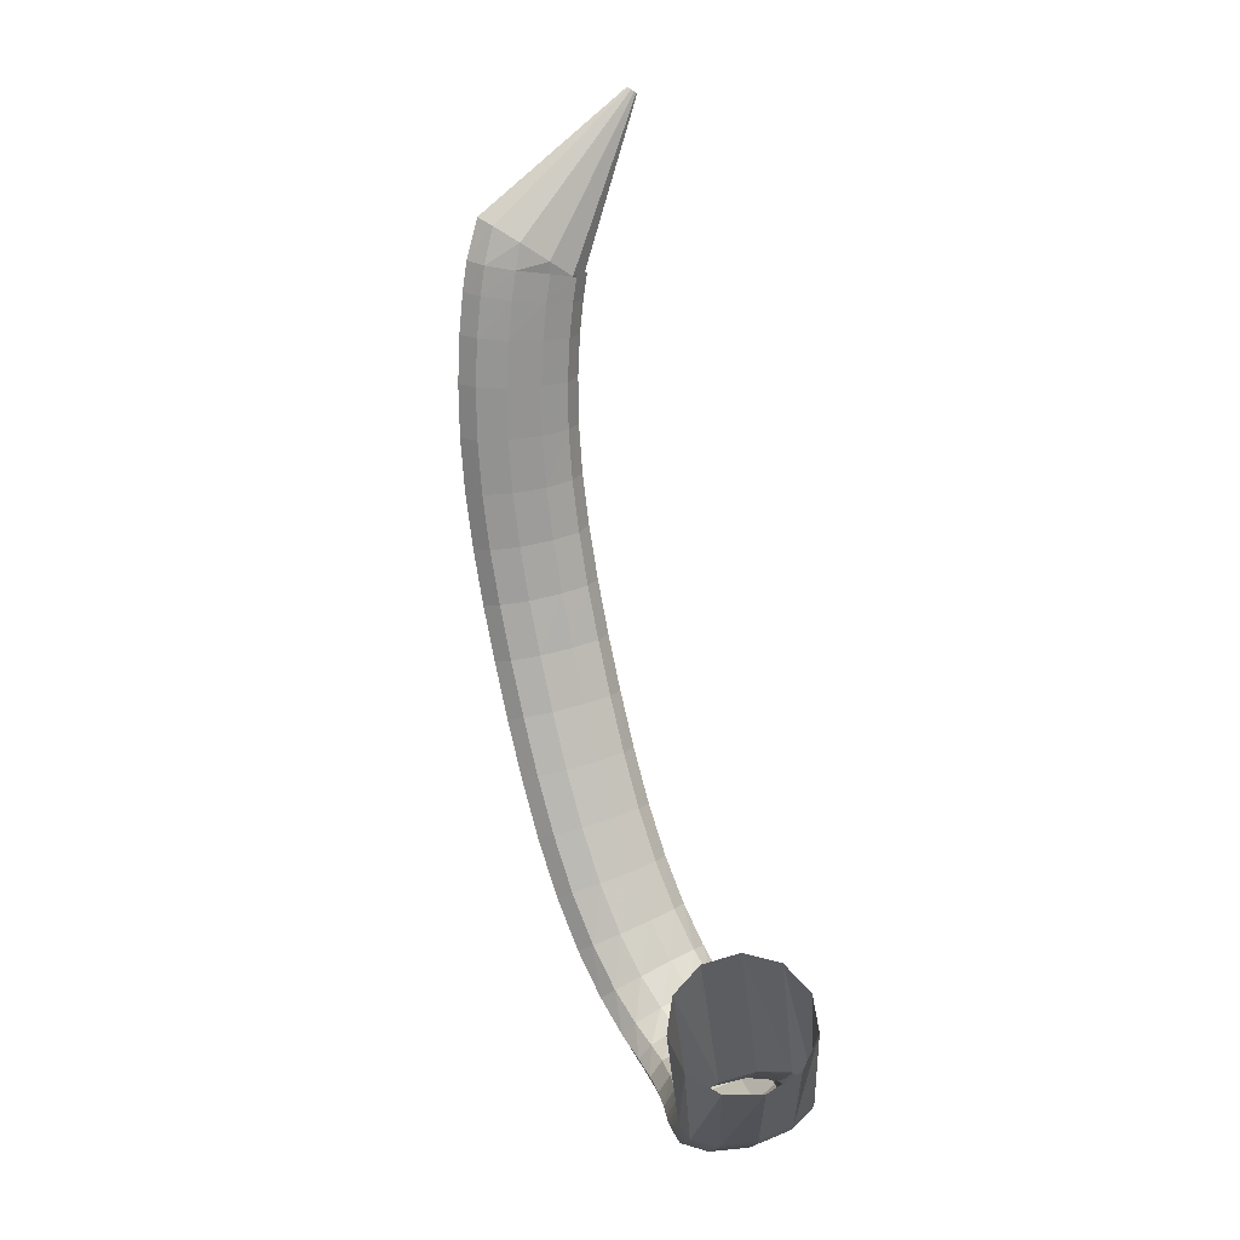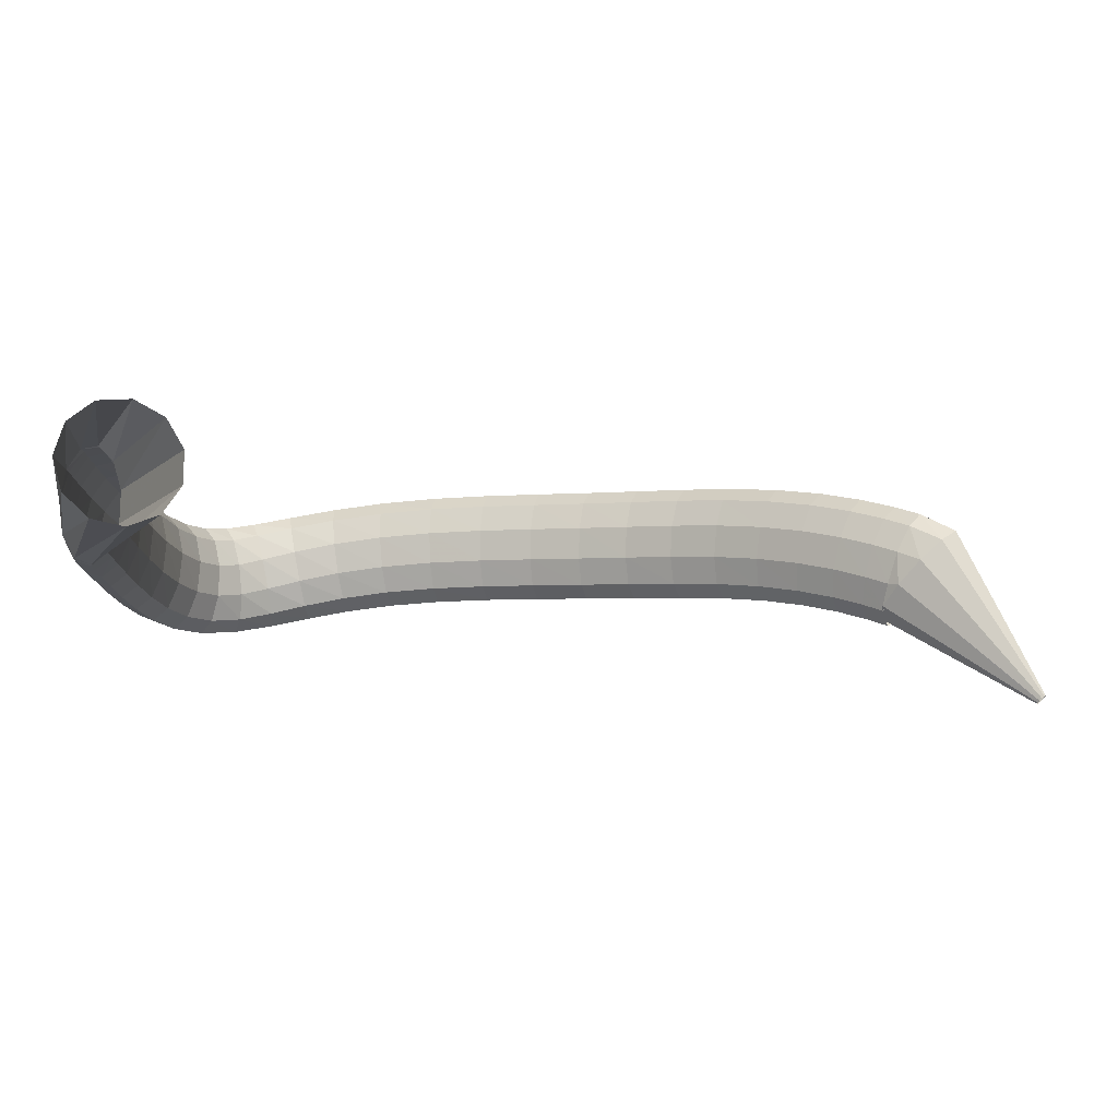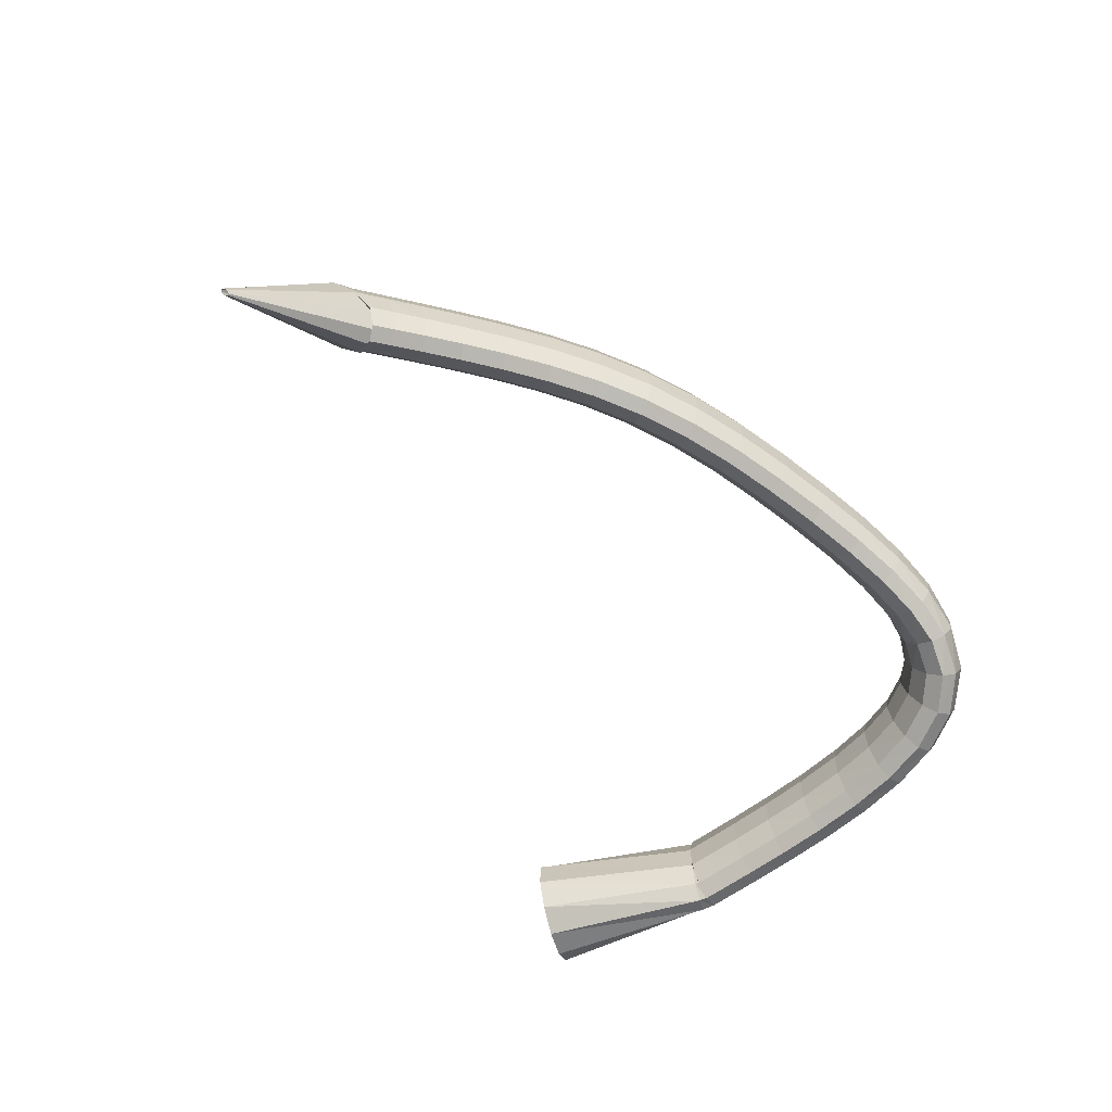
<metadata>
{"format":"obj","ext":"obj","renderer":"f3d","projection":"perspective","resolution":1024,"background":"white","views":[{"elev":78.0,"azim":77.6,"up":"+Y"},{"elev":76.6,"azim":-175.6,"up":"+Y"},{"elev":-62.7,"azim":-53.5,"up":"+Z"}]}
</metadata>
<code>
g tube1
v 84.73 120.4 184.9
v 84.91 120.3 184.7
v 85.06 120.3 184.6
v 85.15 120.4 184.5
v 85.13 120.6 184.6
v 85.02 120.7 184.8
v 84.85 120.8 185
v 84.68 120.9 185.1
v 84.55 120.8 185.2
v 84.52 120.7 185.2
v 84.58 120.5 185.1
v 84.73 120.4 184.9
v 93.78 115.2 195.8
v 95.5 114.4 193.8
v 97.03 114.6 192.3
v 97.88 115.7 191.9
v 97.78 117.3 192.5
v 96.77 118.9 194.1
v 95.16 120 196.1
v 93.47 120.3 197.9
v 92.22 119.7 198.9
v 91.83 118.3 198.8
v 92.41 116.6 197.7
v 93.78 115.2 195.8
v 94.44 114.7 196.2
v 95.21 114.2 193.6
v 96.19 114.5 191.8
v 97.08 115.5 191.2
v 97.59 116.9 192.1
v 97.56 118.2 194.3
v 97 119.1 196.9
v 96.08 119.2 199.2
v 95.1 118.5 200.5
v 94.38 117.2 200.3
v 94.13 115.8 198.7
v 94.44 114.7 196.2
v 96.26 113.5 197
v 96.94 113.1 194.4
v 97.87 113.4 192.5
v 98.76 114.4 191.9
v 99.32 115.8 192.8
v 99.37 117 195
v 98.91 117.8 197.7
v 98.07 117.9 200
v 97.12 117.2 201.3
v 96.37 115.9 201.1
v 96.05 114.6 199.5
v 96.26 113.5 197
v 98.77 111.8 197.8
v 99.34 111.4 195.2
v 100.2 111.8 193.3
v 101.1 112.8 192.7
v 101.7 114.1 193.7
v 101.9 115.3 195.9
v 101.5 116 198.6
v 100.8 116 200.9
v 99.85 115.3 202.2
v 99.07 114.1 202
v 98.67 112.8 200.4
v 98.77 111.8 197.8
v 101.8 109.6 198.7
v 102.3 109.4 196
v 103 109.8 194.1
v 103.9 110.8 193.5
v 104.6 112.1 194.5
v 104.8 113.2 196.7
v 104.6 113.8 199.4
v 104 113.7 201.8
v 103.1 113 203.1
v 102.3 111.8 202.9
v 101.8 110.5 201.3
v 101.8 109.6 198.7
v 105.2 107.2 199.4
v 105.6 107 196.7
v 106.3 107.5 194.8
v 107.1 108.5 194.2
v 107.8 109.7 195.2
v 108.2 110.8 197.4
v 108.1 111.3 200.2
v 107.5 111.2 202.6
v 106.7 110.4 203.9
v 105.9 109.2 203.7
v 105.4 108 202
v 105.2 107.2 199.4
v 109 104.5 199.9
v 109.2 104.4 197.2
v 109.8 105 195.3
v 110.6 106 194.7
v 111.3 107.3 195.7
v 111.8 108.3 197.9
v 111.8 108.7 200.7
v 111.4 108.5 203.1
v 110.6 107.6 204.4
v 109.8 106.4 204.2
v 109.2 105.3 202.6
v 109 104.5 199.9
v 113.1 101.9 200.3
v 113.2 101.8 197.5
v 113.7 102.4 195.6
v 114.4 103.6 195
v 115.1 104.8 196
v 115.6 105.8 198.2
v 115.7 106.2 201
v 115.3 105.9 203.4
v 114.7 105 204.8
v 114 103.7 204.6
v 113.4 102.6 202.9
v 113.1 101.9 200.3
v 117.4 99.39 200.4
v 117.5 99.37 197.7
v 117.9 100.1 195.7
v 118.5 101.2 195.2
v 119.2 102.5 196.1
v 119.6 103.5 198.4
v 119.7 103.9 201.2
v 119.5 103.5 203.6
v 119 102.6 204.9
v 118.3 101.3 204.7
v 117.7 100.1 203.1
v 117.4 99.39 200.4
v 122.1 97.24 200.5
v 122.1 97.24 197.8
v 122.4 97.97 195.8
v 122.9 99.19 195.2
v 123.5 100.5 196.2
v 123.9 101.5 198.4
v 124 101.9 201.2
v 123.9 101.5 203.7
v 123.4 100.5 205
v 122.9 99.18 204.8
v 122.4 97.96 203.1
v 122.1 97.24 200.5
v 126.9 95.42 200.5
v 126.9 95.43 197.8
v 127.1 96.18 195.8
v 127.5 97.44 195.2
v 128 98.79 196.2
v 128.4 99.82 198.4
v 128.6 100.2 201.2
v 128.5 99.79 203.6
v 128.1 98.75 205
v 127.6 97.39 204.8
v 127.2 96.15 203.1
v 126.9 95.42 200.5
v 131.9 93.85 200.4
v 131.8 93.88 197.7
v 131.9 94.65 195.7
v 132.3 95.92 195.1
v 132.7 97.29 196.1
v 133.1 98.32 198.3
v 133.3 98.68 201.1
v 133.3 98.26 203.5
v 133 97.2 204.9
v 132.6 95.82 204.7
v 132.2 94.57 203
v 131.9 93.85 200.4
v 136.8 92.44 200.1
v 136.6 92.49 197.4
v 136.7 93.29 195.4
v 137 94.57 194.8
v 137.4 95.95 195.8
v 137.9 96.96 198
v 138.2 97.31 200.8
v 138.3 96.87 203.2
v 138.1 95.78 204.6
v 137.7 94.4 204.4
v 137.2 93.16 202.7
v 136.8 92.44 200.1
v 141.7 91.19 199.6
v 141.3 91.27 196.9
v 141.3 92.08 195
v 141.5 93.39 194.4
v 141.9 94.76 195.3
v 142.5 95.77 197.5
v 142.9 96.09 200.3
v 143.1 95.63 202.7
v 143 94.53 204.1
v 142.7 93.13 203.9
v 142.2 91.89 202.2
v 141.7 91.19 199.6
v 146.3 90.21 198.9
v 145.8 90.28 196.2
v 145.6 91.11 194.3
v 145.7 92.43 193.7
v 146.1 93.83 194.6
v 146.7 94.85 196.8
v 147.3 95.18 199.6
v 147.7 94.71 202
v 147.8 93.59 203.3
v 147.5 92.17 203.1
v 147 90.91 201.5
v 146.3 90.21 198.9
v 150.8 89.73 198
v 150.1 89.73 195.3
v 149.6 90.52 193.4
v 149.4 91.84 192.8
v 149.7 93.28 193.7
v 150.3 94.37 195.9
v 151 94.78 198.6
v 151.7 94.36 201
v 152 93.26 202.3
v 151.9 91.83 202.1
v 151.4 90.51 200.5
v 150.8 89.73 198
v 154.9 90.09 196.9
v 154.1 89.93 194.3
v 153.3 90.57 192.4
v 152.9 91.82 191.8
v 152.8 93.28 192.7
v 153.2 94.49 194.9
v 153.9 95.06 197.6
v 154.7 94.81 199.9
v 155.4 93.82 201.2
v 155.6 92.4 201
v 155.4 91.02 199.4
v 154.9 90.09 196.9
v 158.5 91.64 195.8
v 157.9 91.33 193.2
v 157 91.77 191.3
v 156.1 92.81 190.8
v 155.6 94.13 191.8
v 155.5 95.31 194
v 156 95.97 196.7
v 156.8 95.9 199
v 157.7 95.13 200.3
v 158.4 93.9 200.1
v 158.7 92.6 198.4
v 158.5 91.64 195.8
v 161.4 94.39 195
v 161 94.15 192.3
v 160 94.46 190.5
v 158.9 95.22 190
v 157.9 96.19 191
v 157.4 97.05 193.3
v 157.5 97.54 196.1
v 158.3 97.5 198.5
v 159.3 96.95 199.7
v 160.4 96.05 199.4
v 161.2 95.09 197.7
v 161.4 94.39 195
v 163.4 98 194.5
v 163.1 97.94 191.8
v 162.1 98.21 190
v 160.8 98.72 189.5
v 159.6 99.31 190.6
v 158.9 99.8 193
v 158.9 100 195.8
v 159.6 99.91 198.2
v 160.8 99.5 199.4
v 162.1 98.93 199
v 163.1 98.36 197.2
v 163.4 98 194.5
v 164.8 102.2 194.4
v 164.4 102.2 191.6
v 163.4 102.5 189.8
v 162.1 102.8 189.4
v 160.8 103.1 190.5
v 160.1 103.4 192.9
v 160 103.4 195.7
v 160.7 103.3 198.1
v 162 103 199.3
v 163.3 102.6 198.9
v 164.4 102.3 197.1
v 164.8 102.2 194.4
v 165.7 106.7 194.3
v 165.3 106.8 191.6
v 164.2 107 189.8
v 162.8 107.2 189.4
v 161.6 107.4 190.6
v 160.8 107.5 192.9
v 160.8 107.4 195.8
v 161.6 107.3 198.1
v 162.8 107.1 199.3
v 164.2 106.9 198.9
v 165.3 106.8 197
v 165.7 106.7 194.3
v 166.1 111.5 194.4
v 165.7 111.5 191.7
v 164.6 111.6 189.8
v 163.2 111.7 189.5
v 162 111.8 190.6
v 161.2 111.8 193
v 161.3 111.8 195.8
v 162.1 111.7 198.2
v 163.4 111.6 199.4
v 164.7 111.5 198.9
v 165.8 111.5 197.1
v 166.1 111.5 194.4
v 166.3 116.1 194.3
v 165.9 116 191.6
v 164.8 116 189.8
v 163.4 116.1 189.4
v 162.1 116.1 190.6
v 161.4 116.2 193
v 161.5 116.2 195.8
v 162.3 116.2 198.2
v 163.6 116.2 199.3
v 165 116.1 198.9
v 166 116.1 197
v 166.3 116.1 194.3
v 166.4 120.2 194.2
v 165.9 120.1 191.5
v 164.8 120 189.7
v 163.4 120 189.4
v 162.1 120 190.6
v 161.4 120.1 192.9
v 161.5 120.2 195.8
v 162.3 120.3 198.1
v 163.6 120.3 199.2
v 165 120.3 198.8
v 166 120.3 196.9
v 166.4 120.2 194.2
v 166.3 123.5 194.1
v 165.8 123.4 191.4
v 164.7 123.2 189.6
v 163.3 123.2 189.2
v 162 123.2 190.4
v 161.3 123.3 192.8
v 161.4 123.4 195.6
v 162.2 123.6 198
v 163.5 123.6 199.1
v 164.9 123.7 198.7
v 165.9 123.6 196.8
v 166.3 123.5 194.1
v 166.2 125.6 194
v 165.7 125.4 191.3
v 164.6 125.3 189.5
v 163.2 125.2 189.1
v 161.9 125.2 190.3
v 161.2 125.3 192.7
v 161.3 125.5 195.5
v 162.1 125.6 197.9
v 163.5 125.8 199
v 164.8 125.8 198.6
v 165.9 125.7 196.7
v 166.2 125.6 194
v 166 127 193.8
v 165.5 126.8 191.2
v 164.3 126.4 189.4
v 163 125.9 189.1
v 161.9 125.6 190.4
v 161.3 125.4 192.8
v 161.5 125.5 195.6
v 162.3 125.8 197.9
v 163.6 126.3 199
v 164.9 126.7 198.5
v 165.8 127 196.6
v 166 127 193.8
v 163.1 142.5 193.5
v 162.2 142.1 190.9
v 160.1 141.3 189.2
v 157.4 140.4 189
v 155.1 139.6 190.3
v 153.8 139.1 192.8
v 154 139.2 195.6
v 155.6 139.8 197.9
v 158.1 140.7 198.9
v 160.7 141.6 198.3
v 162.5 142.3 196.3
v 163.1 142.5 193.5
f 1 2 14
f 14 13 1
f 2 3 15
f 15 14 2
f 3 4 16
f 16 15 3
f 4 5 17
f 17 16 4
f 5 6 18
f 18 17 5
f 6 7 19
f 19 18 6
f 7 8 20
f 20 19 7
f 8 9 21
f 21 20 8
f 9 10 22
f 22 21 9
f 10 11 23
f 23 22 10
f 11 12 24
f 24 23 11
f 13 14 26
f 26 25 13
f 14 15 27
f 27 26 14
f 15 16 28
f 28 27 15
f 16 17 29
f 29 28 16
f 17 18 30
f 30 29 17
f 18 19 31
f 31 30 18
f 19 20 32
f 32 31 19
f 20 21 33
f 33 32 20
f 21 22 34
f 34 33 21
f 22 23 35
f 35 34 22
f 23 24 36
f 36 35 23
f 25 26 38
f 38 37 25
f 26 27 39
f 39 38 26
f 27 28 40
f 40 39 27
f 28 29 41
f 41 40 28
f 29 30 42
f 42 41 29
f 30 31 43
f 43 42 30
f 31 32 44
f 44 43 31
f 32 33 45
f 45 44 32
f 33 34 46
f 46 45 33
f 34 35 47
f 47 46 34
f 35 36 48
f 48 47 35
f 37 38 50
f 50 49 37
f 38 39 51
f 51 50 38
f 39 40 52
f 52 51 39
f 40 41 53
f 53 52 40
f 41 42 54
f 54 53 41
f 42 43 55
f 55 54 42
f 43 44 56
f 56 55 43
f 44 45 57
f 57 56 44
f 45 46 58
f 58 57 45
f 46 47 59
f 59 58 46
f 47 48 60
f 60 59 47
f 49 50 62
f 62 61 49
f 50 51 63
f 63 62 50
f 51 52 64
f 64 63 51
f 52 53 65
f 65 64 52
f 53 54 66
f 66 65 53
f 54 55 67
f 67 66 54
f 55 56 68
f 68 67 55
f 56 57 69
f 69 68 56
f 57 58 70
f 70 69 57
f 58 59 71
f 71 70 58
f 59 60 72
f 72 71 59
f 61 62 74
f 74 73 61
f 62 63 75
f 75 74 62
f 63 64 76
f 76 75 63
f 64 65 77
f 77 76 64
f 65 66 78
f 78 77 65
f 66 67 79
f 79 78 66
f 67 68 80
f 80 79 67
f 68 69 81
f 81 80 68
f 69 70 82
f 82 81 69
f 70 71 83
f 83 82 70
f 71 72 84
f 84 83 71
f 73 74 86
f 86 85 73
f 74 75 87
f 87 86 74
f 75 76 88
f 88 87 75
f 76 77 89
f 89 88 76
f 77 78 90
f 90 89 77
f 78 79 91
f 91 90 78
f 79 80 92
f 92 91 79
f 80 81 93
f 93 92 80
f 81 82 94
f 94 93 81
f 82 83 95
f 95 94 82
f 83 84 96
f 96 95 83
f 85 86 98
f 98 97 85
f 86 87 99
f 99 98 86
f 87 88 100
f 100 99 87
f 88 89 101
f 101 100 88
f 89 90 102
f 102 101 89
f 90 91 103
f 103 102 90
f 91 92 104
f 104 103 91
f 92 93 105
f 105 104 92
f 93 94 106
f 106 105 93
f 94 95 107
f 107 106 94
f 95 96 108
f 108 107 95
f 97 98 110
f 110 109 97
f 98 99 111
f 111 110 98
f 99 100 112
f 112 111 99
f 100 101 113
f 113 112 100
f 101 102 114
f 114 113 101
f 102 103 115
f 115 114 102
f 103 104 116
f 116 115 103
f 104 105 117
f 117 116 104
f 105 106 118
f 118 117 105
f 106 107 119
f 119 118 106
f 107 108 120
f 120 119 107
f 109 110 122
f 122 121 109
f 110 111 123
f 123 122 110
f 111 112 124
f 124 123 111
f 112 113 125
f 125 124 112
f 113 114 126
f 126 125 113
f 114 115 127
f 127 126 114
f 115 116 128
f 128 127 115
f 116 117 129
f 129 128 116
f 117 118 130
f 130 129 117
f 118 119 131
f 131 130 118
f 119 120 132
f 132 131 119
f 121 122 134
f 134 133 121
f 122 123 135
f 135 134 122
f 123 124 136
f 136 135 123
f 124 125 137
f 137 136 124
f 125 126 138
f 138 137 125
f 126 127 139
f 139 138 126
f 127 128 140
f 140 139 127
f 128 129 141
f 141 140 128
f 129 130 142
f 142 141 129
f 130 131 143
f 143 142 130
f 131 132 144
f 144 143 131
f 133 134 146
f 146 145 133
f 134 135 147
f 147 146 134
f 135 136 148
f 148 147 135
f 136 137 149
f 149 148 136
f 137 138 150
f 150 149 137
f 138 139 151
f 151 150 138
f 139 140 152
f 152 151 139
f 140 141 153
f 153 152 140
f 141 142 154
f 154 153 141
f 142 143 155
f 155 154 142
f 143 144 156
f 156 155 143
f 145 146 158
f 158 157 145
f 146 147 159
f 159 158 146
f 147 148 160
f 160 159 147
f 148 149 161
f 161 160 148
f 149 150 162
f 162 161 149
f 150 151 163
f 163 162 150
f 151 152 164
f 164 163 151
f 152 153 165
f 165 164 152
f 153 154 166
f 166 165 153
f 154 155 167
f 167 166 154
f 155 156 168
f 168 167 155
f 157 158 170
f 170 169 157
f 158 159 171
f 171 170 158
f 159 160 172
f 172 171 159
f 160 161 173
f 173 172 160
f 161 162 174
f 174 173 161
f 162 163 175
f 175 174 162
f 163 164 176
f 176 175 163
f 164 165 177
f 177 176 164
f 165 166 178
f 178 177 165
f 166 167 179
f 179 178 166
f 167 168 180
f 180 179 167
f 169 170 182
f 182 181 169
f 170 171 183
f 183 182 170
f 171 172 184
f 184 183 171
f 172 173 185
f 185 184 172
f 173 174 186
f 186 185 173
f 174 175 187
f 187 186 174
f 175 176 188
f 188 187 175
f 176 177 189
f 189 188 176
f 177 178 190
f 190 189 177
f 178 179 191
f 191 190 178
f 179 180 192
f 192 191 179
f 181 182 194
f 194 193 181
f 182 183 195
f 195 194 182
f 183 184 196
f 196 195 183
f 184 185 197
f 197 196 184
f 185 186 198
f 198 197 185
f 186 187 199
f 199 198 186
f 187 188 200
f 200 199 187
f 188 189 201
f 201 200 188
f 189 190 202
f 202 201 189
f 190 191 203
f 203 202 190
f 191 192 204
f 204 203 191
f 193 194 206
f 206 205 193
f 194 195 207
f 207 206 194
f 195 196 208
f 208 207 195
f 196 197 209
f 209 208 196
f 197 198 210
f 210 209 197
f 198 199 211
f 211 210 198
f 199 200 212
f 212 211 199
f 200 201 213
f 213 212 200
f 201 202 214
f 214 213 201
f 202 203 215
f 215 214 202
f 203 204 216
f 216 215 203
f 205 206 218
f 218 217 205
f 206 207 219
f 219 218 206
f 207 208 220
f 220 219 207
f 208 209 221
f 221 220 208
f 209 210 222
f 222 221 209
f 210 211 223
f 223 222 210
f 211 212 224
f 224 223 211
f 212 213 225
f 225 224 212
f 213 214 226
f 226 225 213
f 214 215 227
f 227 226 214
f 215 216 228
f 228 227 215
f 217 218 230
f 230 229 217
f 218 219 231
f 231 230 218
f 219 220 232
f 232 231 219
f 220 221 233
f 233 232 220
f 221 222 234
f 234 233 221
f 222 223 235
f 235 234 222
f 223 224 236
f 236 235 223
f 224 225 237
f 237 236 224
f 225 226 238
f 238 237 225
f 226 227 239
f 239 238 226
f 227 228 240
f 240 239 227
f 229 230 242
f 242 241 229
f 230 231 243
f 243 242 230
f 231 232 244
f 244 243 231
f 232 233 245
f 245 244 232
f 233 234 246
f 246 245 233
f 234 235 247
f 247 246 234
f 235 236 248
f 248 247 235
f 236 237 249
f 249 248 236
f 237 238 250
f 250 249 237
f 238 239 251
f 251 250 238
f 239 240 252
f 252 251 239
f 241 242 254
f 254 253 241
f 242 243 255
f 255 254 242
f 243 244 256
f 256 255 243
f 244 245 257
f 257 256 244
f 245 246 258
f 258 257 245
f 246 247 259
f 259 258 246
f 247 248 260
f 260 259 247
f 248 249 261
f 261 260 248
f 249 250 262
f 262 261 249
f 250 251 263
f 263 262 250
f 251 252 264
f 264 263 251
f 253 254 266
f 266 265 253
f 254 255 267
f 267 266 254
f 255 256 268
f 268 267 255
f 256 257 269
f 269 268 256
f 257 258 270
f 270 269 257
f 258 259 271
f 271 270 258
f 259 260 272
f 272 271 259
f 260 261 273
f 273 272 260
f 261 262 274
f 274 273 261
f 262 263 275
f 275 274 262
f 263 264 276
f 276 275 263
f 265 266 278
f 278 277 265
f 266 267 279
f 279 278 266
f 267 268 280
f 280 279 267
f 268 269 281
f 281 280 268
f 269 270 282
f 282 281 269
f 270 271 283
f 283 282 270
f 271 272 284
f 284 283 271
f 272 273 285
f 285 284 272
f 273 274 286
f 286 285 273
f 274 275 287
f 287 286 274
f 275 276 288
f 288 287 275
f 277 278 290
f 290 289 277
f 278 279 291
f 291 290 278
f 279 280 292
f 292 291 279
f 280 281 293
f 293 292 280
f 281 282 294
f 294 293 281
f 282 283 295
f 295 294 282
f 283 284 296
f 296 295 283
f 284 285 297
f 297 296 284
f 285 286 298
f 298 297 285
f 286 287 299
f 299 298 286
f 287 288 300
f 300 299 287
f 289 290 302
f 302 301 289
f 290 291 303
f 303 302 290
f 291 292 304
f 304 303 291
f 292 293 305
f 305 304 292
f 293 294 306
f 306 305 293
f 294 295 307
f 307 306 294
f 295 296 308
f 308 307 295
f 296 297 309
f 309 308 296
f 297 298 310
f 310 309 297
f 298 299 311
f 311 310 298
f 299 300 312
f 312 311 299
f 301 302 314
f 314 313 301
f 302 303 315
f 315 314 302
f 303 304 316
f 316 315 303
f 304 305 317
f 317 316 304
f 305 306 318
f 318 317 305
f 306 307 319
f 319 318 306
f 307 308 320
f 320 319 307
f 308 309 321
f 321 320 308
f 309 310 322
f 322 321 309
f 310 311 323
f 323 322 310
f 311 312 324
f 324 323 311
f 313 314 326
f 326 325 313
f 314 315 327
f 327 326 314
f 315 316 328
f 328 327 315
f 316 317 329
f 329 328 316
f 317 318 330
f 330 329 317
f 318 319 331
f 331 330 318
f 319 320 332
f 332 331 319
f 320 321 333
f 333 332 320
f 321 322 334
f 334 333 321
f 322 323 335
f 335 334 322
f 323 324 336
f 336 335 323
f 325 326 338
f 338 337 325
f 326 327 339
f 339 338 326
f 327 328 340
f 340 339 327
f 328 329 341
f 341 340 328
f 329 330 342
f 342 341 329
f 330 331 343
f 343 342 330
f 331 332 344
f 344 343 331
f 332 333 345
f 345 344 332
f 333 334 346
f 346 345 333
f 334 335 347
f 347 346 334
f 335 336 348
f 348 347 335
f 337 338 350
f 350 349 337
f 338 339 351
f 351 350 338
f 339 340 352
f 352 351 339
f 340 341 353
f 353 352 340
f 341 342 354
f 354 353 341
f 342 343 355
f 355 354 342
f 343 344 356
f 356 355 343
f 344 345 357
f 357 356 344
f 345 346 358
f 358 357 345
f 346 347 359
f 359 358 346
f 347 348 360
f 360 359 347

</code>
